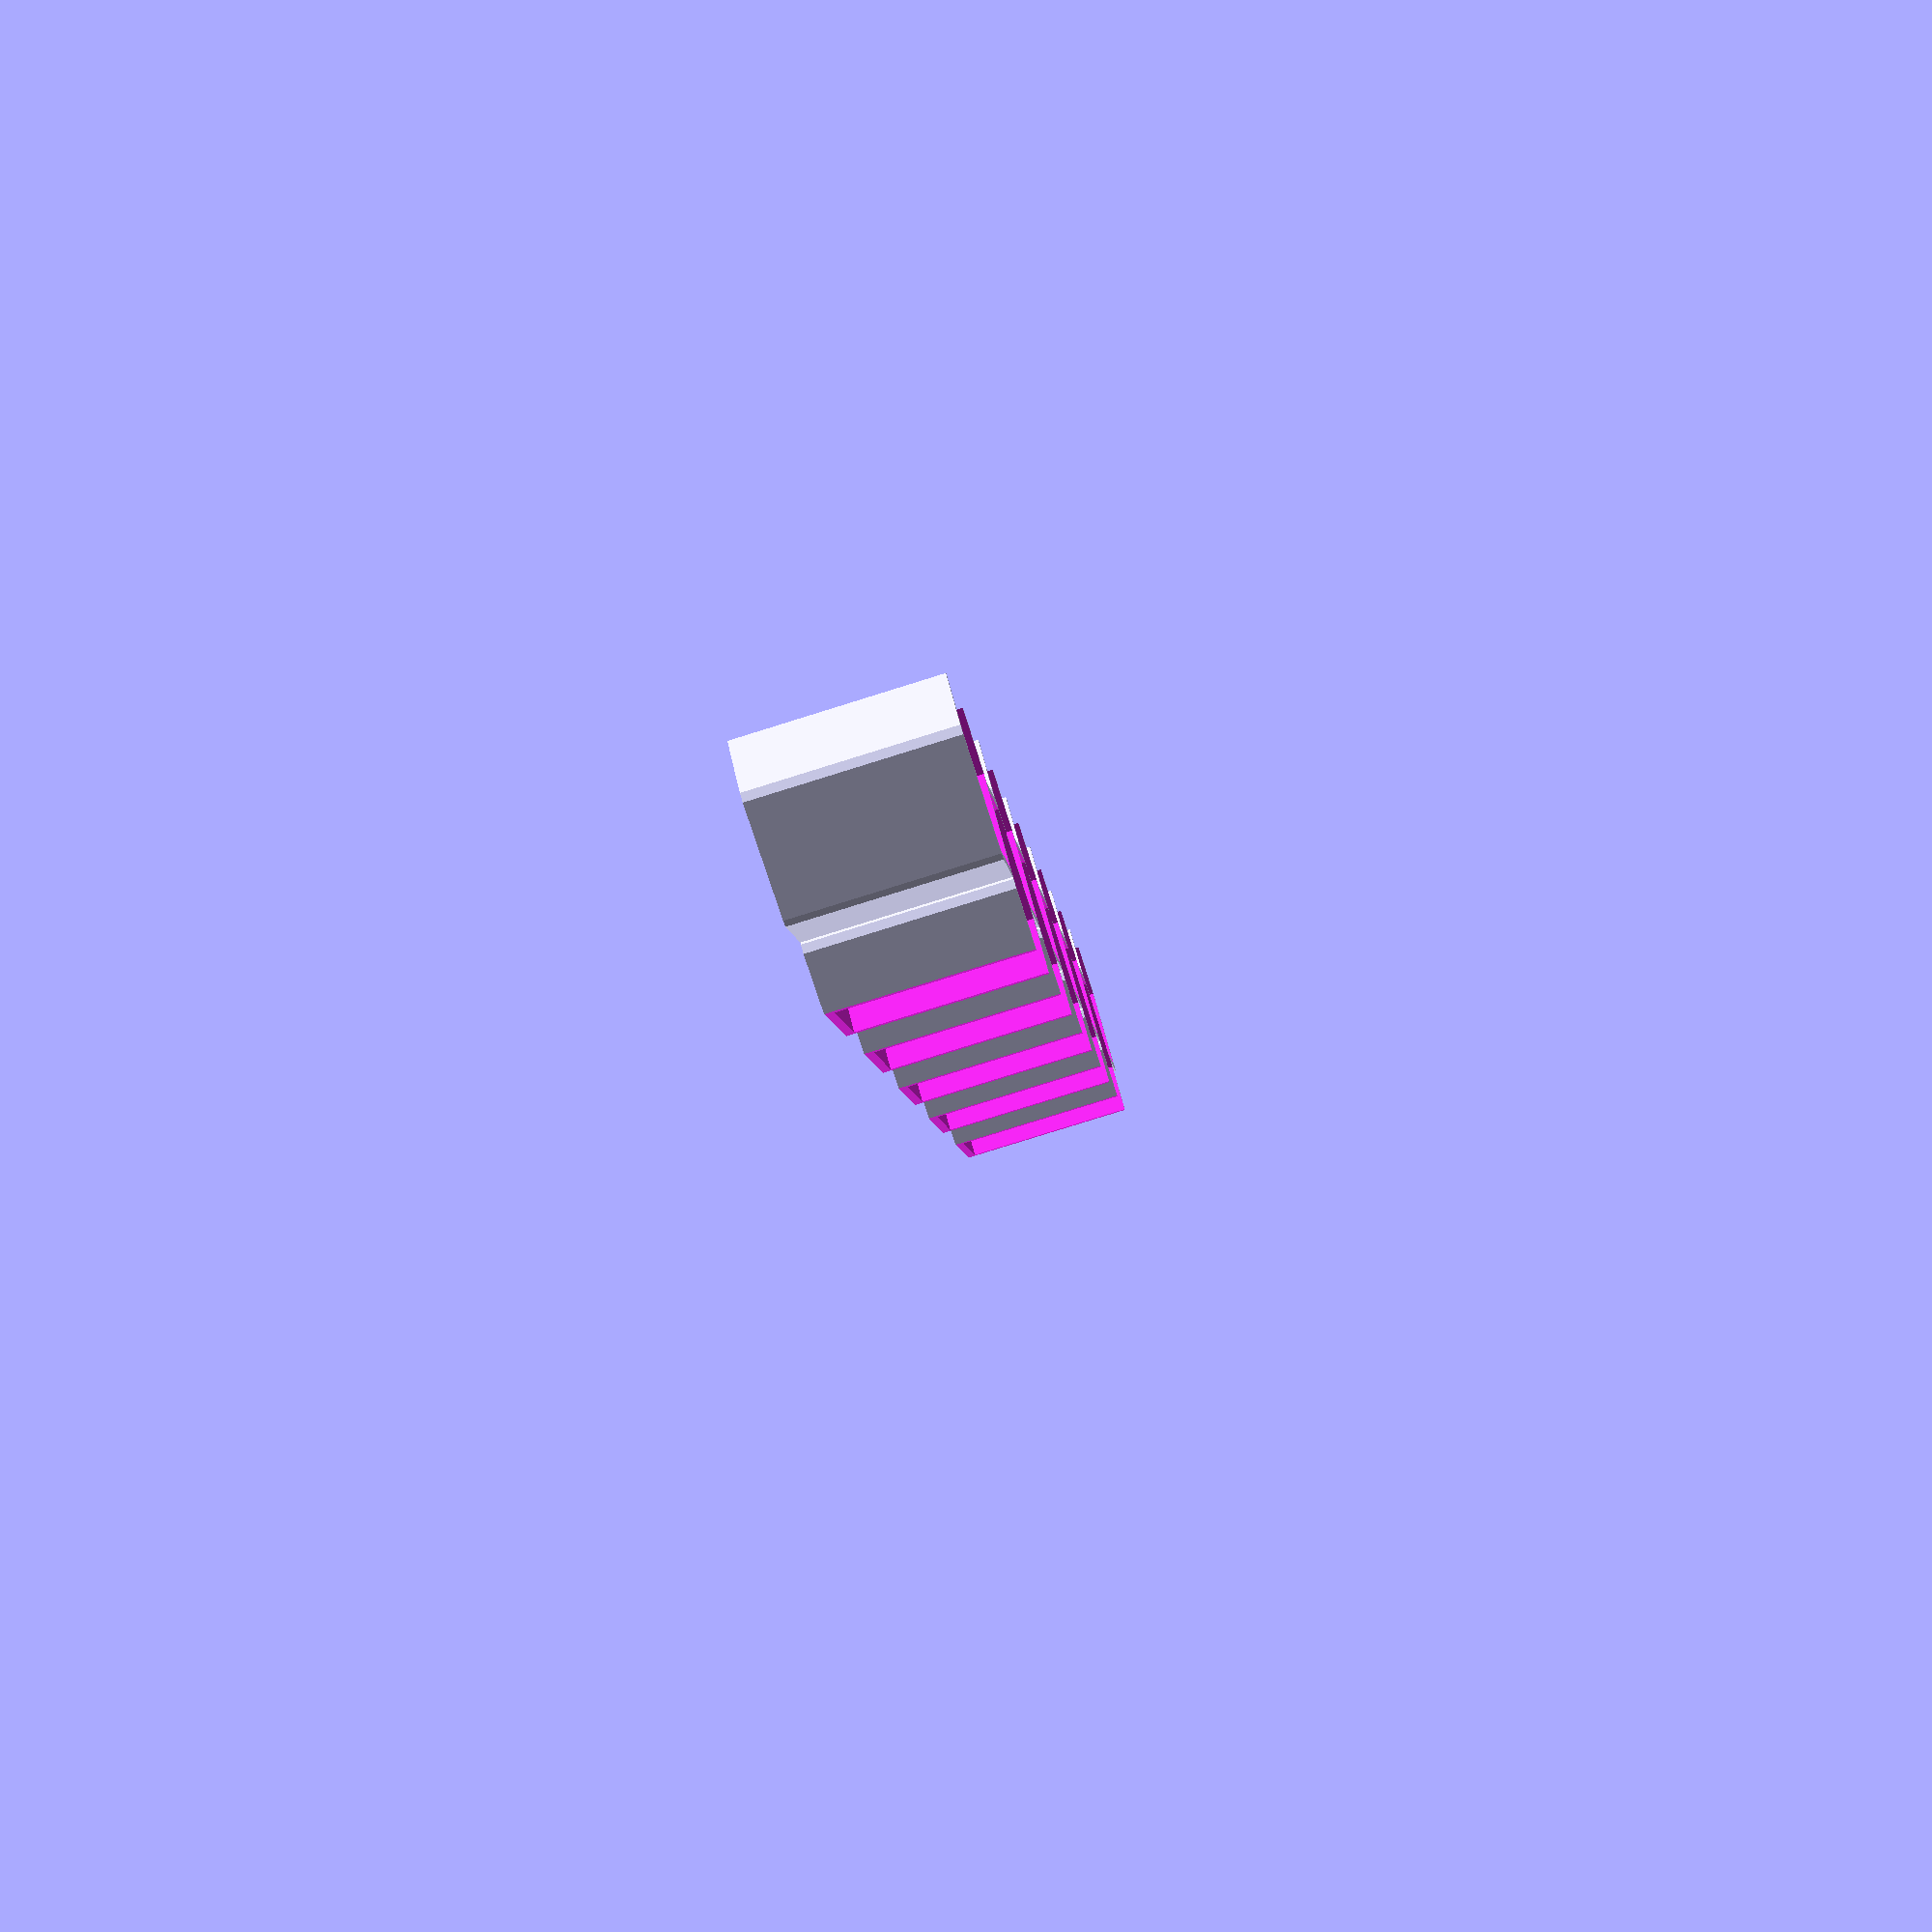
<openscad>
slots = 11;
disks_per_slot = 18;
disk_radius = 13;
disk_height = 1.25;

module honeycomb(slot_count, disk_count, offset=0) {
  for (i = [0:slot_count - 1]) {
    translate([i * 1.5 * disk_radius, (i % 2) * disk_radius, 0]) 
      linear_extrude(height = disk_count * disk_height)
        offset(offset)
        circle($fn = 6, r = disk_radius);
    
  }
}

difference () {
  // solid honeycomb
  honeycomb(slots, disks_per_slot, 1);
  
  // inner honeycomb to hollow out
  translate([0, 0, 1]) 
    honeycomb(slots, disks_per_slot, 0);
  
  // cubes to open up the sides
  translate([-disk_radius, -disk_radius - disk_radius/2, -3])
    cube([disk_radius * slots * 2, disk_radius, disks_per_slot * disk_height * 2]);
  
  translate([-disk_radius, disk_radius * 1.5, -3])
    cube([disk_radius * slots * 2, disk_radius, disks_per_slot * disk_height * 2]);
}

</openscad>
<views>
elev=261.4 azim=286.3 roll=252.7 proj=p view=solid
</views>
